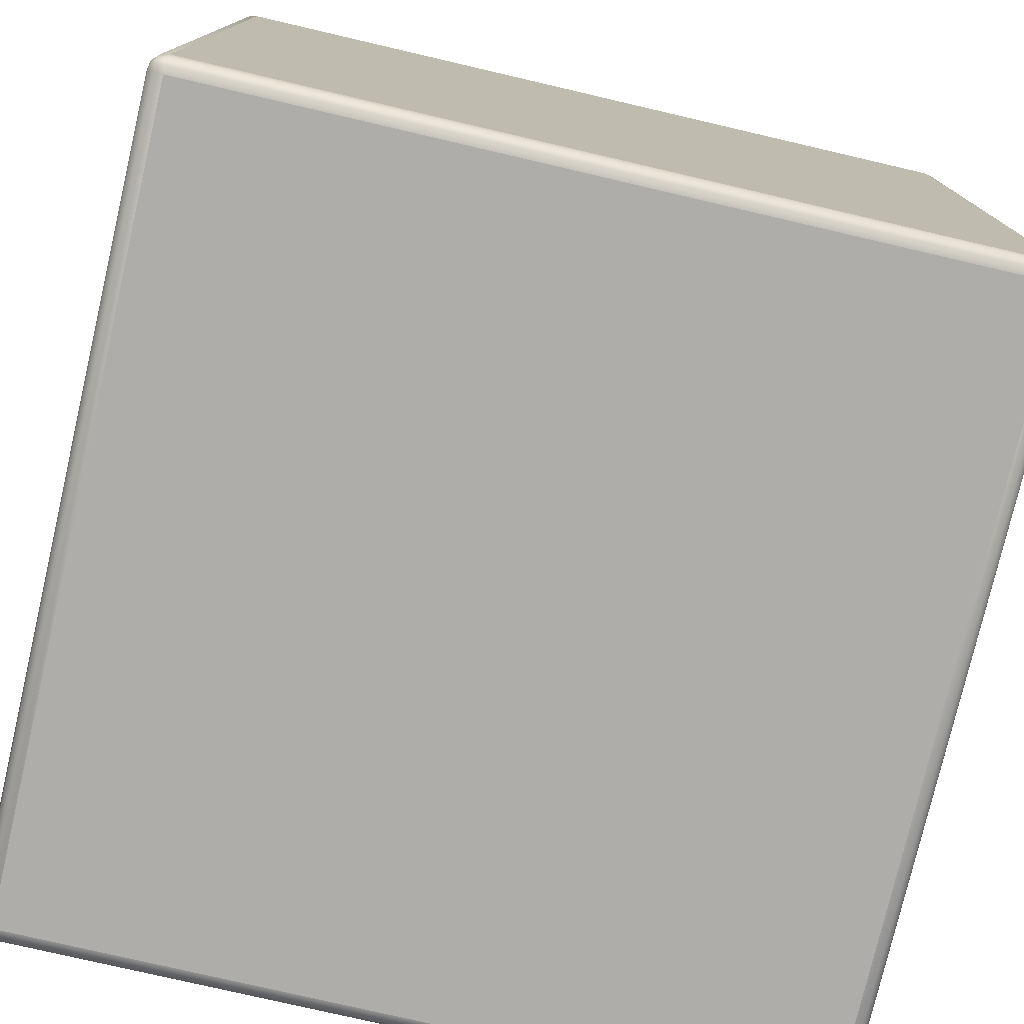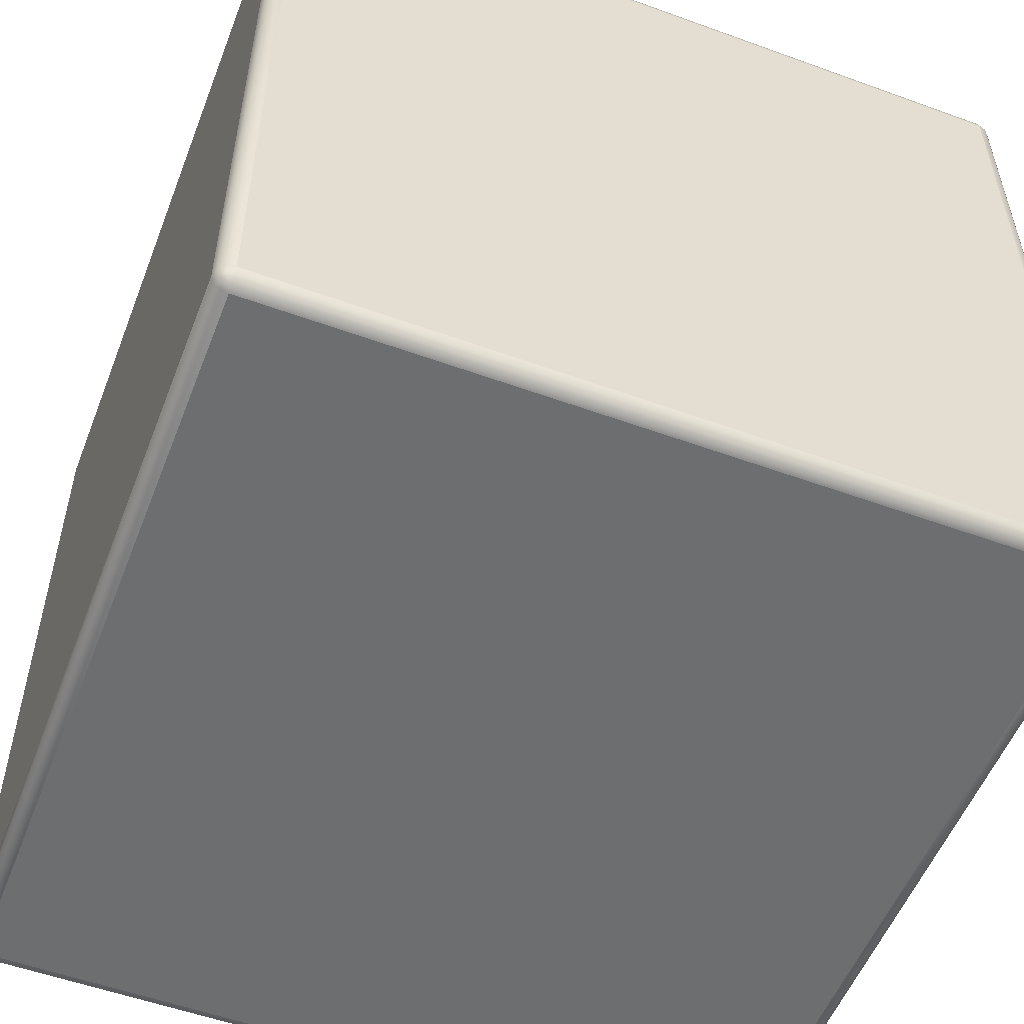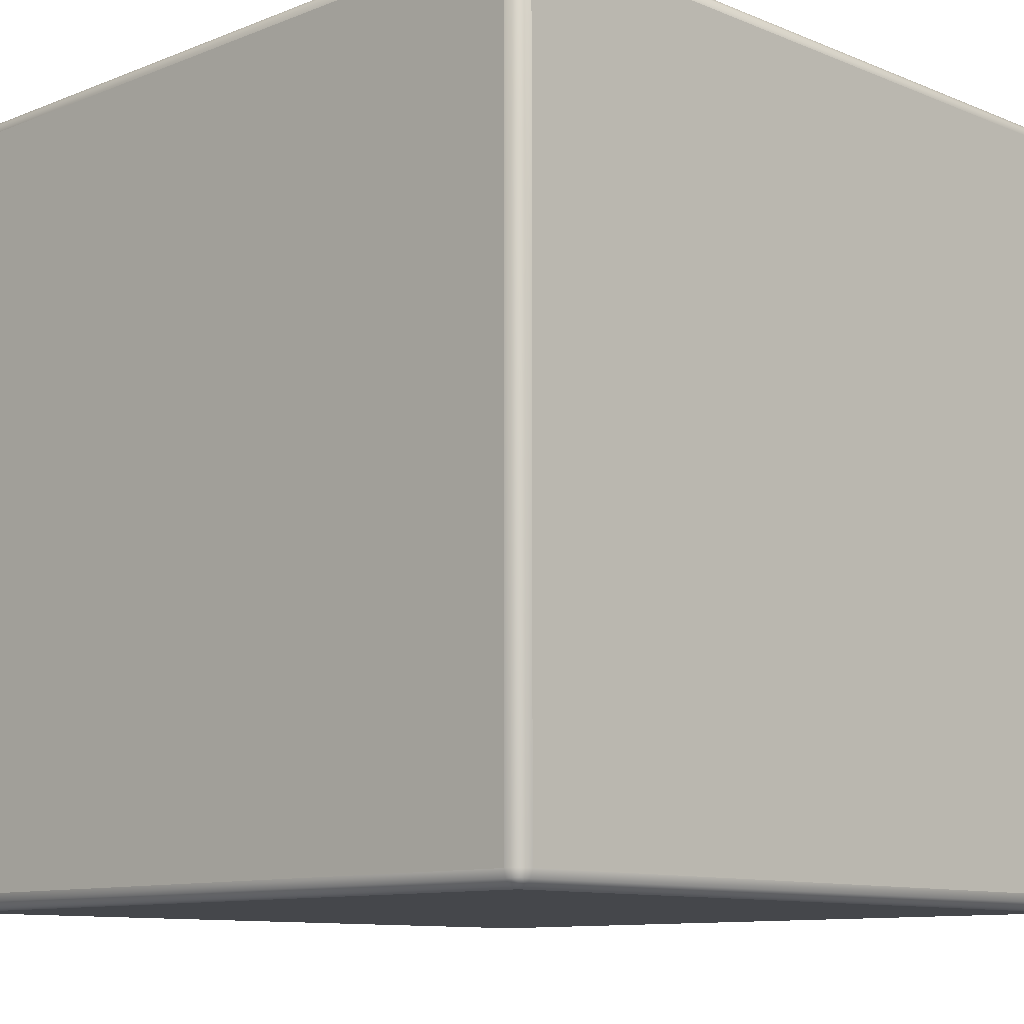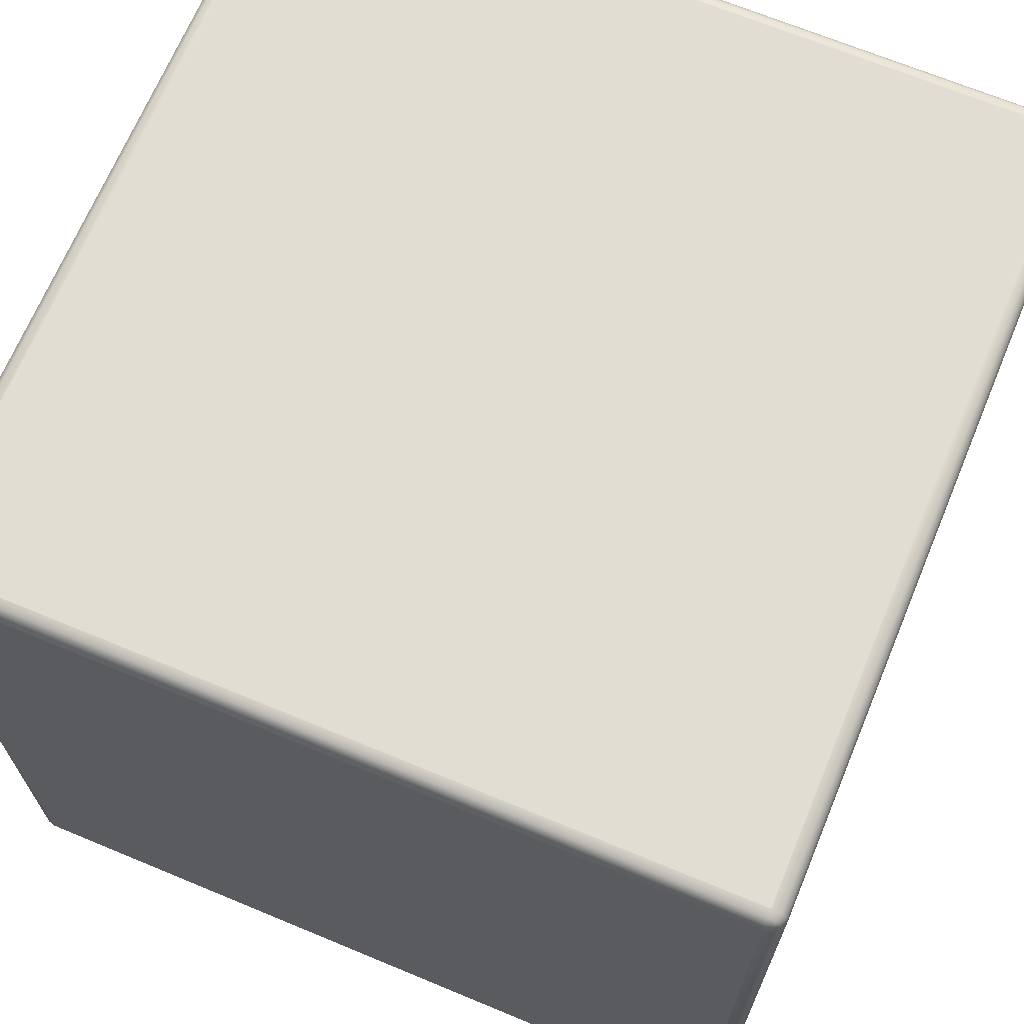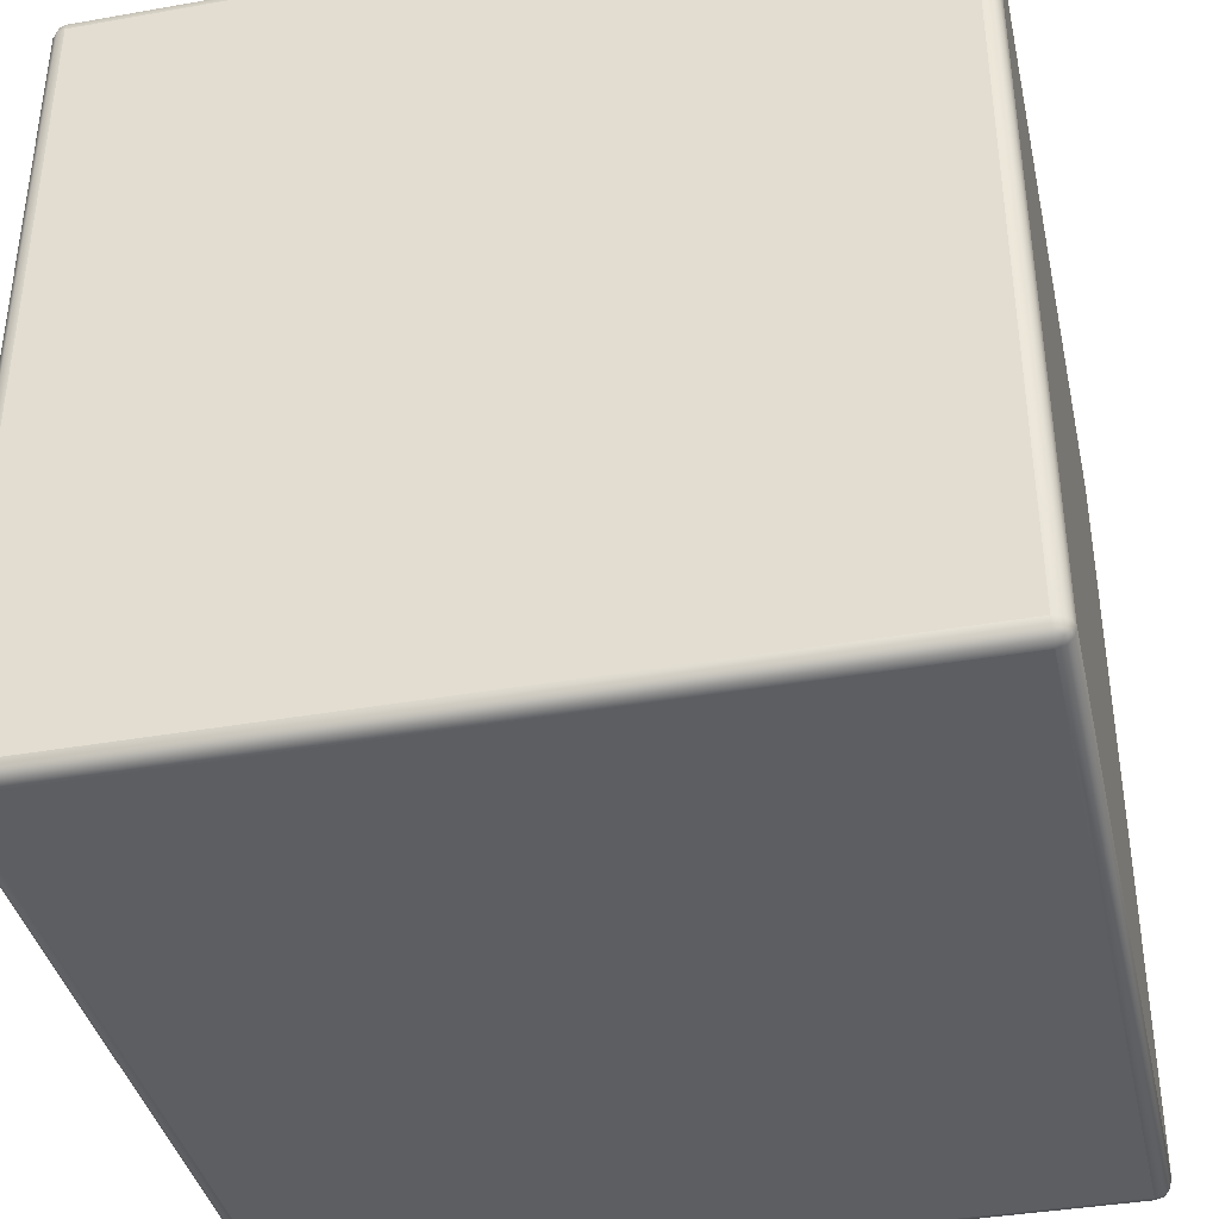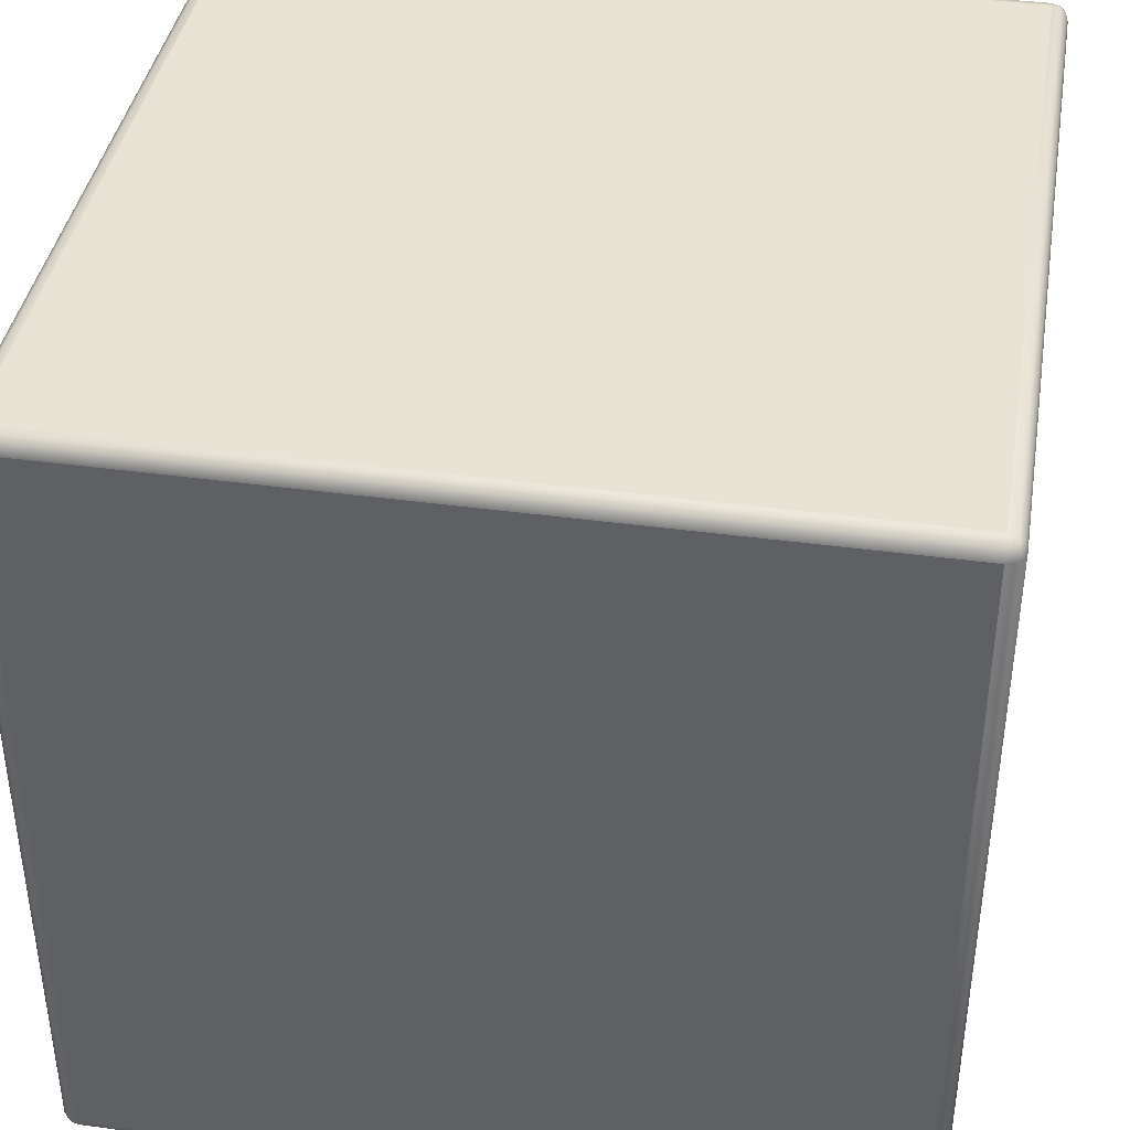
<metadata>
{"format":"obj","ext":"obj","renderer":"f3d","projection":"perspective","resolution":1024,"background":"white","views":[{"elev":-77.1,"azim":76.9,"up":"+Y"},{"elev":-54.3,"azim":158.9,"up":"+Z"},{"elev":-10.5,"azim":44.5,"up":"+Z"},{"elev":68.1,"azim":-67.4,"up":"+Y"},{"elev":-38.7,"azim":-77.5,"up":"+Z"},{"elev":39.9,"azim":9.6,"up":"+Y"}]}
</metadata>
<code>
o Cube.001
v -0.1207 -0.1257 -0.1207
v -0.1257 -0.1207 -0.1207
v -0.1207 -0.1207 -0.1257
v -0.1232 -0.125 -0.1207
v -0.1207 -0.125 -0.1232
v -0.1231 -0.1243 -0.1231
v -0.125 -0.1207 -0.1232
v -0.125 -0.1232 -0.1207
v -0.1243 -0.1231 -0.1231
v -0.1207 -0.1232 -0.125
v -0.1232 -0.1207 -0.125
v -0.1231 -0.1231 -0.1243
v -0.1207 -0.1257 0.1207
v -0.1207 -0.1207 0.1257
v -0.1257 -0.1207 0.1207
v -0.1207 -0.125 0.1232
v -0.1232 -0.125 0.1207
v -0.1231 -0.1243 0.1231
v -0.1232 -0.1207 0.125
v -0.1207 -0.1232 0.125
v -0.1231 -0.1231 0.1243
v -0.125 -0.1232 0.1207
v -0.125 -0.1207 0.1232
v -0.1243 -0.1231 0.1231
v -0.1207 0.1257 -0.1207
v -0.1207 0.1207 -0.1257
v -0.1257 0.1207 -0.1207
v -0.1207 0.125 -0.1232
v -0.1232 0.125 -0.1207
v -0.1231 0.1243 -0.1231
v -0.1232 0.1207 -0.125
v -0.1207 0.1232 -0.125
v -0.1231 0.1231 -0.1243
v -0.125 0.1232 -0.1207
v -0.125 0.1207 -0.1232
v -0.1243 0.1231 -0.1231
v -0.1207 0.1257 0.1207
v -0.1257 0.1207 0.1207
v -0.1207 0.1207 0.1257
v -0.1232 0.125 0.1207
v -0.1207 0.125 0.1232
v -0.1231 0.1243 0.1231
v -0.125 0.1207 0.1232
v -0.125 0.1232 0.1207
v -0.1243 0.1231 0.1231
v -0.1207 0.1232 0.125
v -0.1232 0.1207 0.125
v -0.1231 0.1231 0.1243
v 0.1207 -0.1207 -0.1257
v 0.1257 -0.1207 -0.1207
v 0.1207 -0.1257 -0.1207
v 0.1232 -0.1207 -0.125
v 0.1207 -0.1232 -0.125
v 0.1231 -0.1231 -0.1243
v 0.125 -0.1232 -0.1207
v 0.125 -0.1207 -0.1232
v 0.1243 -0.1231 -0.1231
v 0.1207 -0.125 -0.1232
v 0.1232 -0.125 -0.1207
v 0.1231 -0.1243 -0.1231
v 0.1257 -0.1207 0.1207
v 0.1207 -0.1207 0.1257
v 0.1207 -0.1257 0.1207
v 0.125 -0.1207 0.1232
v 0.125 -0.1232 0.1207
v 0.1243 -0.1231 0.1231
v 0.1207 -0.1232 0.125
v 0.1232 -0.1207 0.125
v 0.1231 -0.1231 0.1243
v 0.1232 -0.125 0.1207
v 0.1207 -0.125 0.1232
v 0.1231 -0.1243 0.1231
v 0.1207 0.1207 -0.1257
v 0.1207 0.1257 -0.1207
v 0.1257 0.1207 -0.1207
v 0.1207 0.1232 -0.125
v 0.1232 0.1207 -0.125
v 0.1231 0.1231 -0.1243
v 0.1232 0.125 -0.1207
v 0.1207 0.125 -0.1232
v 0.1231 0.1243 -0.1231
v 0.125 0.1207 -0.1232
v 0.125 0.1232 -0.1207
v 0.1243 0.1231 -0.1231
v 0.1207 0.1257 0.1207
v 0.1207 0.1207 0.1257
v 0.1257 0.1207 0.1207
v 0.1207 0.125 0.1232
v 0.1232 0.125 0.1207
v 0.1231 0.1243 0.1231
v 0.1232 0.1207 0.125
v 0.1207 0.1232 0.125
v 0.1231 0.1231 0.1243
v 0.125 0.1232 0.1207
v 0.125 0.1207 0.1232
v 0.1243 0.1231 0.1231
f 26 73 49 3
f 75 87 61 50
f 2 15 38 27
f 86 39 14 62
f 25 37 85 74
f 1 4 6 5
f 4 8 9 6
f 2 7 9 8
f 7 11 12 9
f 3 10 12 11
f 10 5 6 12
f 6 9 12
f 13 16 18 17
f 16 20 21 18
f 14 19 21 20
f 19 23 24 21
f 15 22 24 23
f 22 17 18 24
f 18 21 24
f 25 28 30 29
f 28 32 33 30
f 26 31 33 32
f 31 35 36 33
f 27 34 36 35
f 34 29 30 36
f 30 33 36
f 37 40 42 41
f 40 44 45 42
f 38 43 45 44
f 43 47 48 45
f 39 46 48 47
f 46 41 42 48
f 42 45 48
f 49 52 54 53
f 52 56 57 54
f 50 55 57 56
f 55 59 60 57
f 51 58 60 59
f 58 53 54 60
f 54 57 60
f 61 64 66 65
f 64 68 69 66
f 62 67 69 68
f 67 71 72 69
f 63 70 72 71
f 70 65 66 72
f 66 69 72
f 73 76 78 77
f 76 80 81 78
f 74 79 81 80
f 79 83 84 81
f 75 82 84 83
f 82 77 78 84
f 78 81 84
f 85 88 90 89
f 88 92 93 90
f 86 91 93 92
f 91 95 96 93
f 87 94 96 95
f 94 89 90 96
f 90 93 96
f 27 38 44 34
f 34 44 40 29
f 29 40 37 25
f 1 13 17 4
f 4 17 22 8
f 8 22 15 2
f 2 27 35 7
f 7 35 31 11
f 11 31 26 3
f 14 39 47 19
f 19 47 43 23
f 23 43 38 15
f 3 49 53 10
f 10 53 58 5
f 5 58 51 1
f 50 61 65 55
f 55 65 70 59
f 59 70 63 51
f 25 74 80 28
f 28 80 76 32
f 32 76 73 26
f 39 86 92 46
f 46 92 88 41
f 41 88 85 37
f 13 63 71 16
f 16 71 67 20
f 20 67 62 14
f 61 87 95 64
f 64 95 91 68
f 68 91 86 62
f 74 85 89 79
f 79 89 94 83
f 83 94 87 75
f 49 73 77 52
f 52 77 82 56
f 56 82 75 50
f 51 63 13 1

</code>
